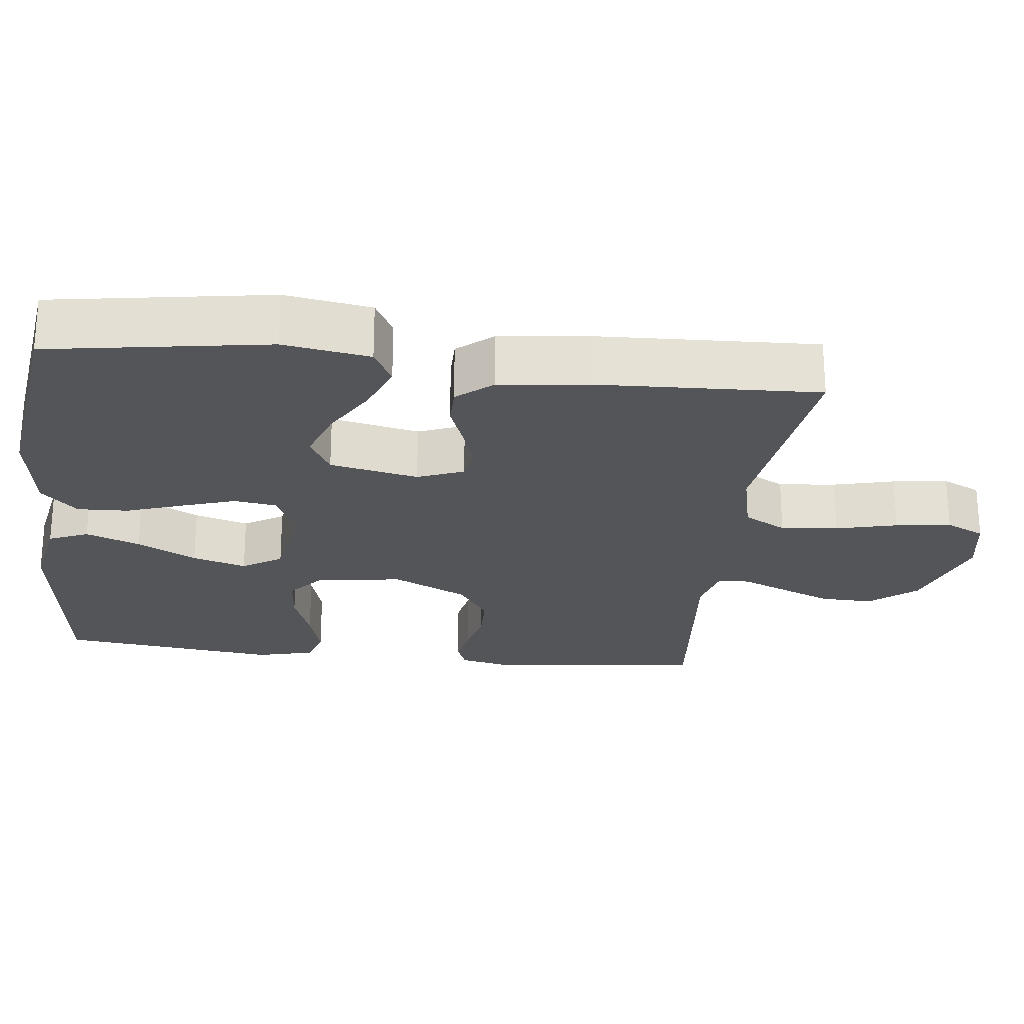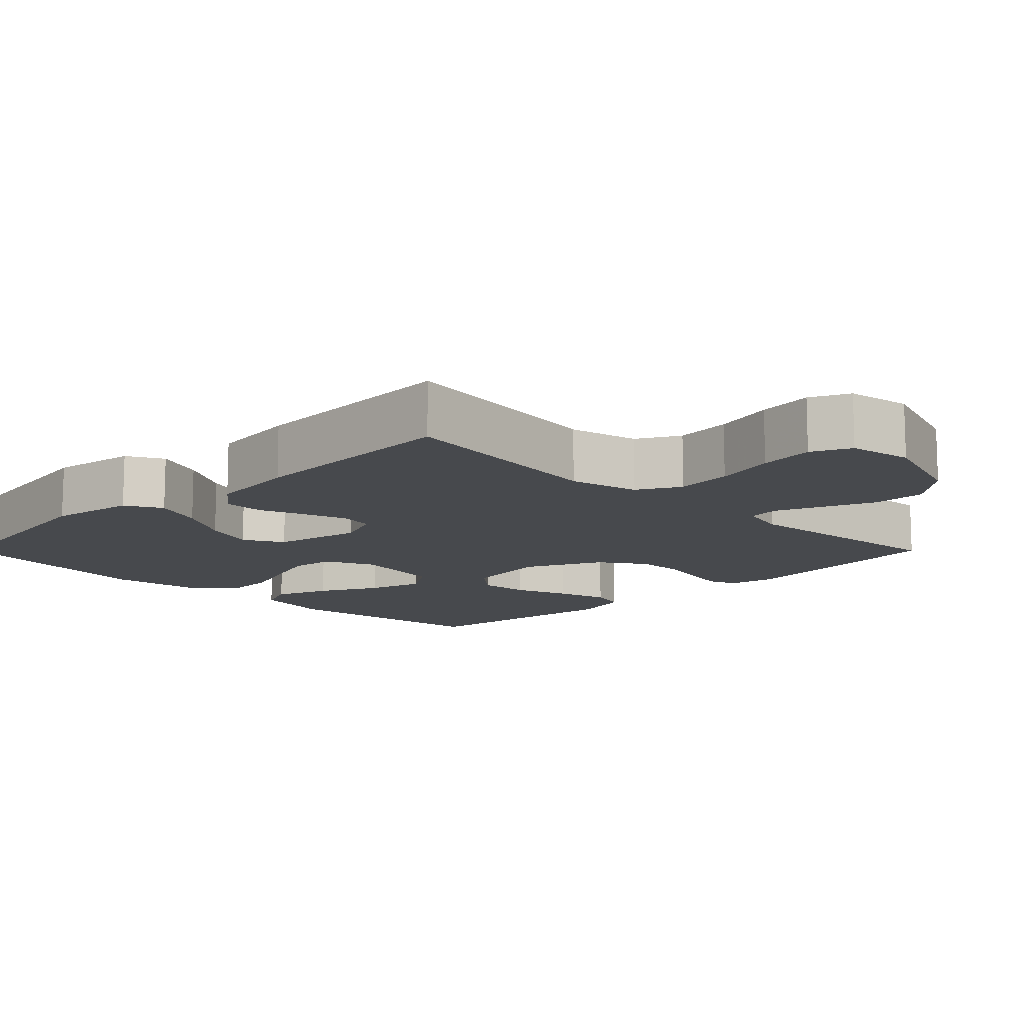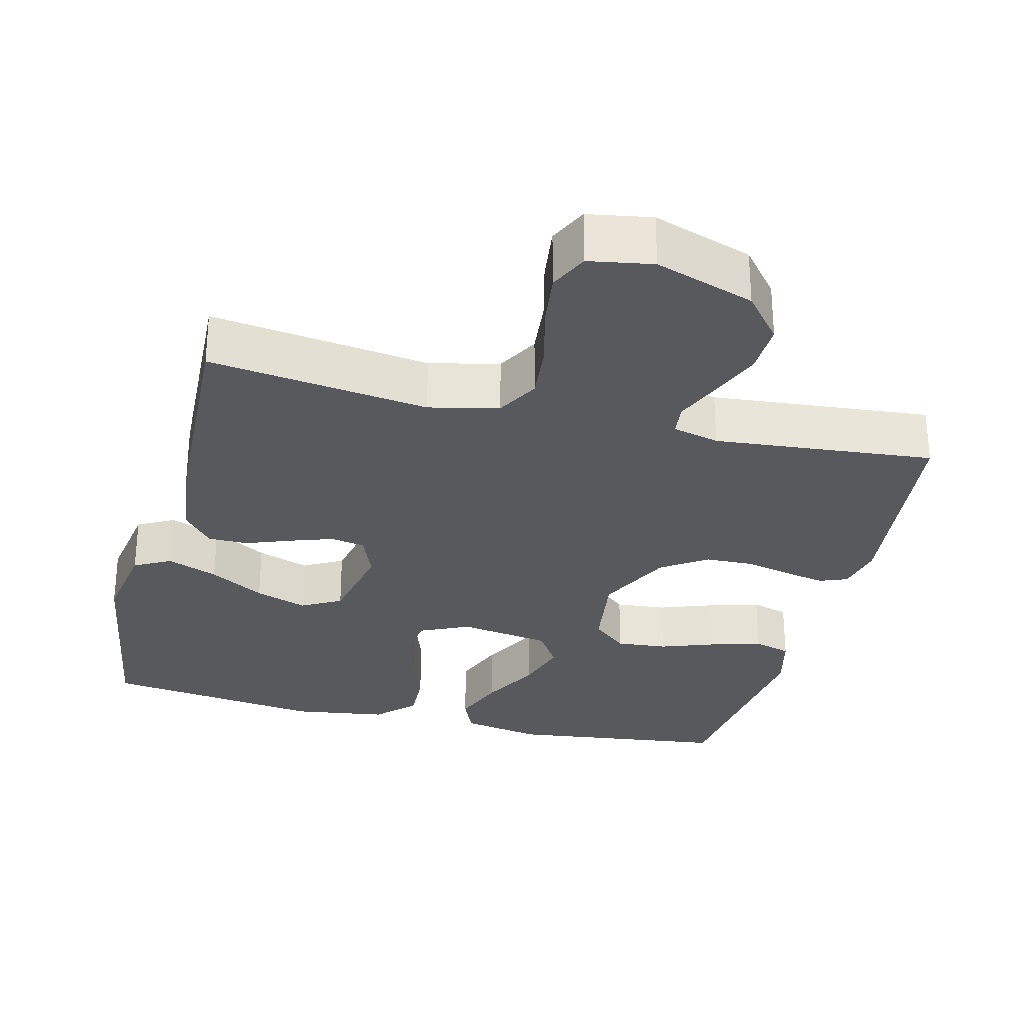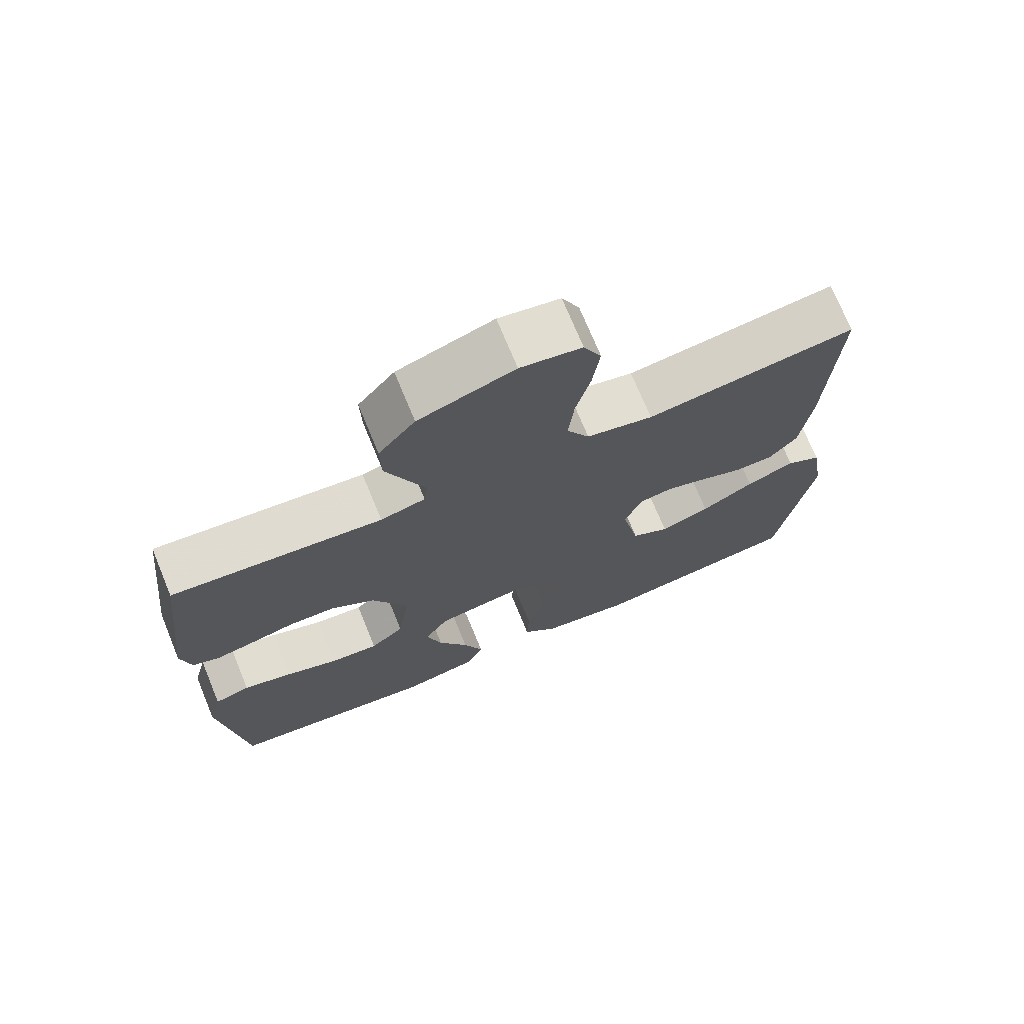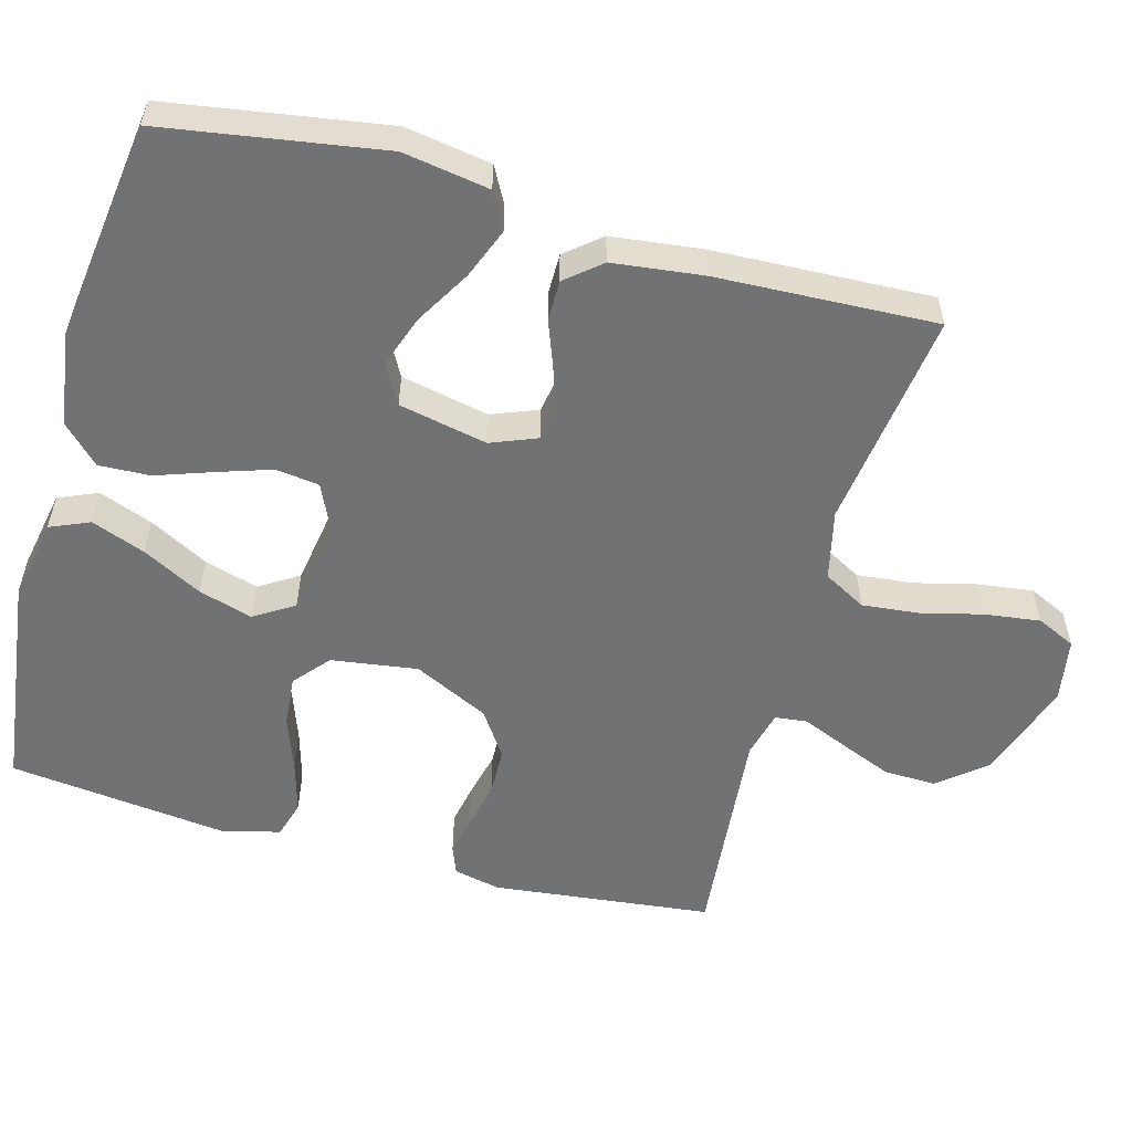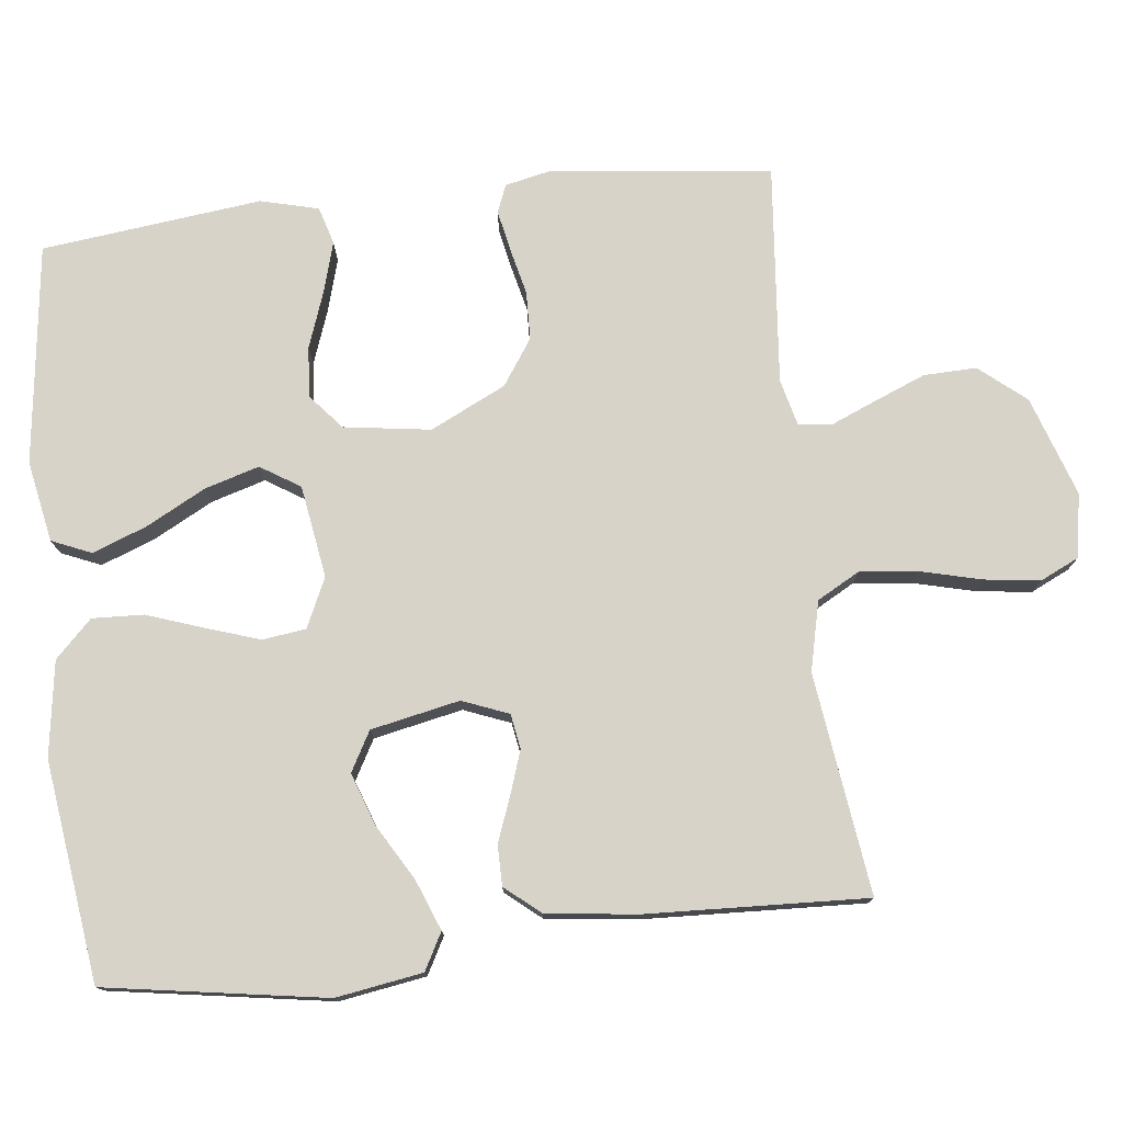
<metadata>
{"format":"obj","ext":"obj","renderer":"f3d","projection":"perspective","resolution":1024,"background":"white","views":[{"elev":-24.3,"azim":-96.7,"up":"+Y"},{"elev":-12.2,"azim":-45.1,"up":"+Y"},{"elev":-29.4,"azim":-14.1,"up":"+Y"},{"elev":72.6,"azim":157.6,"up":"+Z"},{"elev":-55.6,"azim":-105.4,"up":"+Y"},{"elev":76.7,"azim":-96.5,"up":"+Y"}]}
</metadata>
<code>
v 0.5 0.07 -0.5
v 0.2 0.07 -0.538
v 0.09 0.07 -0.517
v 0.067 0.07 -0.463
v 0.095 0.07 -0.389
v 0.138 0.07 -0.308
v 0.16 0.07 -0.234
v 0.126 0.07 -0.18
v 0 0.07 -0.16
v -0.067 0.07 -0.191
v -0.075 0.07 -0.25
v -0.051 0.07 -0.323
v -0.024 0.07 -0.401
v -0.021 0.07 -0.471
v -0.071 0.07 -0.521
v -0.2 0.07 -0.54
v -0.5 0.07 -0.5
v -0.548 0.07 -0.2
v -0.529 0.07 -0.082
v -0.479 0.07 -0.055
v -0.41 0.07 -0.082
v -0.335 0.07 -0.126
v -0.264 0.07 -0.151
v -0.21 0.07 -0.121
v -0.185 0.07 0
v -0.21 0.07 0.063
v -0.257 0.07 0.071
v -0.316 0.07 0.051
v -0.377 0.07 0.028
v -0.432 0.07 0.028
v -0.472 0.07 0.076
v -0.487 0.07 0.2
v -0.5 0.07 0.5
v -0.2 0.07 0.46
v -0.105 0.07 0.482
v -0.073 0.07 0.54
v -0.081 0.07 0.618
v -0.102 0.07 0.702
v -0.112 0.07 0.778
v -0.087 0.07 0.831
v 0 0.07 0.846
v 0.136 0.07 0.8
v 0.188 0.07 0.737
v 0.186 0.07 0.665
v 0.157 0.07 0.594
v 0.131 0.07 0.532
v 0.136 0.07 0.488
v 0.2 0.07 0.472
v 0.5 0.07 0.5
v 0.534 0.07 0.2
v 0.52 0.07 0.136
v 0.482 0.07 0.121
v 0.427 0.07 0.132
v 0.363 0.07 0.147
v 0.297 0.07 0.145
v 0.235 0.07 0.103
v 0.185 0.07 0
v 0.202 0.07 -0.118
v 0.25 0.07 -0.159
v 0.319 0.07 -0.153
v 0.394 0.07 -0.126
v 0.464 0.07 -0.106
v 0.515 0.07 -0.121
v 0.535 0.07 -0.2
v 0.5 0 -0.5
v 0.2 0 -0.538
v 0.09 0 -0.517
v 0.067 0 -0.463
v 0.095 0 -0.389
v 0.138 0 -0.308
v 0.16 0 -0.234
v 0.126 0 -0.18
v 0 0 -0.16
v -0.067 0 -0.191
v -0.075 0 -0.25
v -0.051 0 -0.323
v -0.024 0 -0.401
v -0.021 0 -0.471
v -0.071 0 -0.521
v -0.2 0 -0.54
v -0.5 0 -0.5
v -0.548 0 -0.2
v -0.529 0 -0.082
v -0.479 0 -0.055
v -0.41 0 -0.082
v -0.335 0 -0.126
v -0.264 0 -0.151
v -0.21 0 -0.121
v -0.185 0 0
v -0.21 0 0.063
v -0.257 0 0.071
v -0.316 0 0.051
v -0.377 0 0.028
v -0.432 0 0.028
v -0.472 0 0.076
v -0.487 0 0.2
v -0.5 0 0.5
v -0.2 0 0.46
v -0.105 0 0.482
v -0.073 0 0.54
v -0.081 0 0.618
v -0.102 0 0.702
v -0.112 0 0.778
v -0.087 0 0.831
v 0 0 0.846
v 0.136 0 0.8
v 0.188 0 0.737
v 0.186 0 0.665
v 0.157 0 0.594
v 0.131 0 0.532
v 0.136 0 0.488
v 0.2 0 0.472
v 0.5 0 0.5
v 0.534 0 0.2
v 0.52 0 0.136
v 0.482 0 0.121
v 0.427 0 0.132
v 0.363 0 0.147
v 0.297 0 0.145
v 0.235 0 0.103
v 0.185 0 0
v 0.202 0 -0.118
v 0.25 0 -0.159
v 0.319 0 -0.153
v 0.394 0 -0.126
v 0.464 0 -0.106
v 0.515 0 -0.121
v 0.535 0 -0.2
f 4 5 6
f 3 4 6
f 2 3 6
f 1 2 6
f 64 1 6
f 63 64 6
f 62 63 6
f 61 62 6
f 60 61 6
f 59 60 6 7
f 58 59 7 8
f 57 58 8 9
f 56 57 9 10
f 52 53 54
f 51 52 54
f 50 51 54
f 49 50 54
f 48 49 54
f 47 48 54 55
f 44 45 46
f 43 44 46
f 42 43 46
f 41 42 46
f 40 41 46
f 39 40 46
f 38 39 46
f 37 38 46
f 36 37 46 47
f 47 55 56
f 36 47 56
f 35 36 56
f 32 33 34
f 31 32 34
f 30 31 34
f 29 30 34
f 28 29 34
f 27 28 34 35
f 20 21 22
f 19 20 22
f 18 19 22
f 17 18 22
f 16 17 22
f 15 16 22
f 14 15 22
f 13 14 22
f 12 13 22
f 11 12 22 23
f 10 11 23 24
f 26 27 35 56
f 25 26 56 10
f 10 24 25
f 70 69 68
f 70 68 67
f 70 67 66
f 70 66 65
f 70 65 128
f 70 128 127
f 70 127 126
f 70 126 125
f 70 125 124
f 71 70 124 123
f 72 71 123 122
f 73 72 122 121
f 74 73 121 120
f 118 117 116
f 118 116 115
f 118 115 114
f 118 114 113
f 118 113 112
f 119 118 112 111
f 110 109 108
f 110 108 107
f 110 107 106
f 110 106 105
f 110 105 104
f 110 104 103
f 110 103 102
f 110 102 101
f 111 110 101 100
f 120 119 111
f 120 111 100
f 120 100 99
f 98 97 96
f 98 96 95
f 98 95 94
f 98 94 93
f 98 93 92
f 99 98 92 91
f 86 85 84
f 86 84 83
f 86 83 82
f 86 82 81
f 86 81 80
f 86 80 79
f 86 79 78
f 86 78 77
f 86 77 76
f 87 86 76 75
f 88 87 75 74
f 120 99 91 90
f 74 120 90 89
f 89 88 74
f 1 65 66 2
f 2 66 67 3
f 3 67 68 4
f 4 68 69 5
f 5 69 70 6
f 6 70 71 7
f 7 71 72 8
f 8 72 73 9
f 9 73 74 10
f 10 74 75 11
f 11 75 76 12
f 12 76 77 13
f 13 77 78 14
f 14 78 79 15
f 15 79 80 16
f 16 80 81 17
f 17 81 82 18
f 18 82 83 19
f 19 83 84 20
f 20 84 85 21
f 21 85 86 22
f 22 86 87 23
f 23 87 88 24
f 24 88 89 25
f 25 89 90 26
f 26 90 91 27
f 27 91 92 28
f 28 92 93 29
f 29 93 94 30
f 30 94 95 31
f 31 95 96 32
f 32 96 97 33
f 33 97 98 34
f 34 98 99 35
f 35 99 100 36
f 36 100 101 37
f 37 101 102 38
f 38 102 103 39
f 39 103 104 40
f 40 104 105 41
f 41 105 106 42
f 42 106 107 43
f 43 107 108 44
f 44 108 109 45
f 45 109 110 46
f 46 110 111 47
f 47 111 112 48
f 48 112 113 49
f 49 113 114 50
f 50 114 115 51
f 51 115 116 52
f 52 116 117 53
f 53 117 118 54
f 54 118 119 55
f 55 119 120 56
f 56 120 121 57
f 57 121 122 58
f 58 122 123 59
f 59 123 124 60
f 60 124 125 61
f 61 125 126 62
f 62 126 127 63
f 63 127 128 64
f 64 128 65 1

</code>
